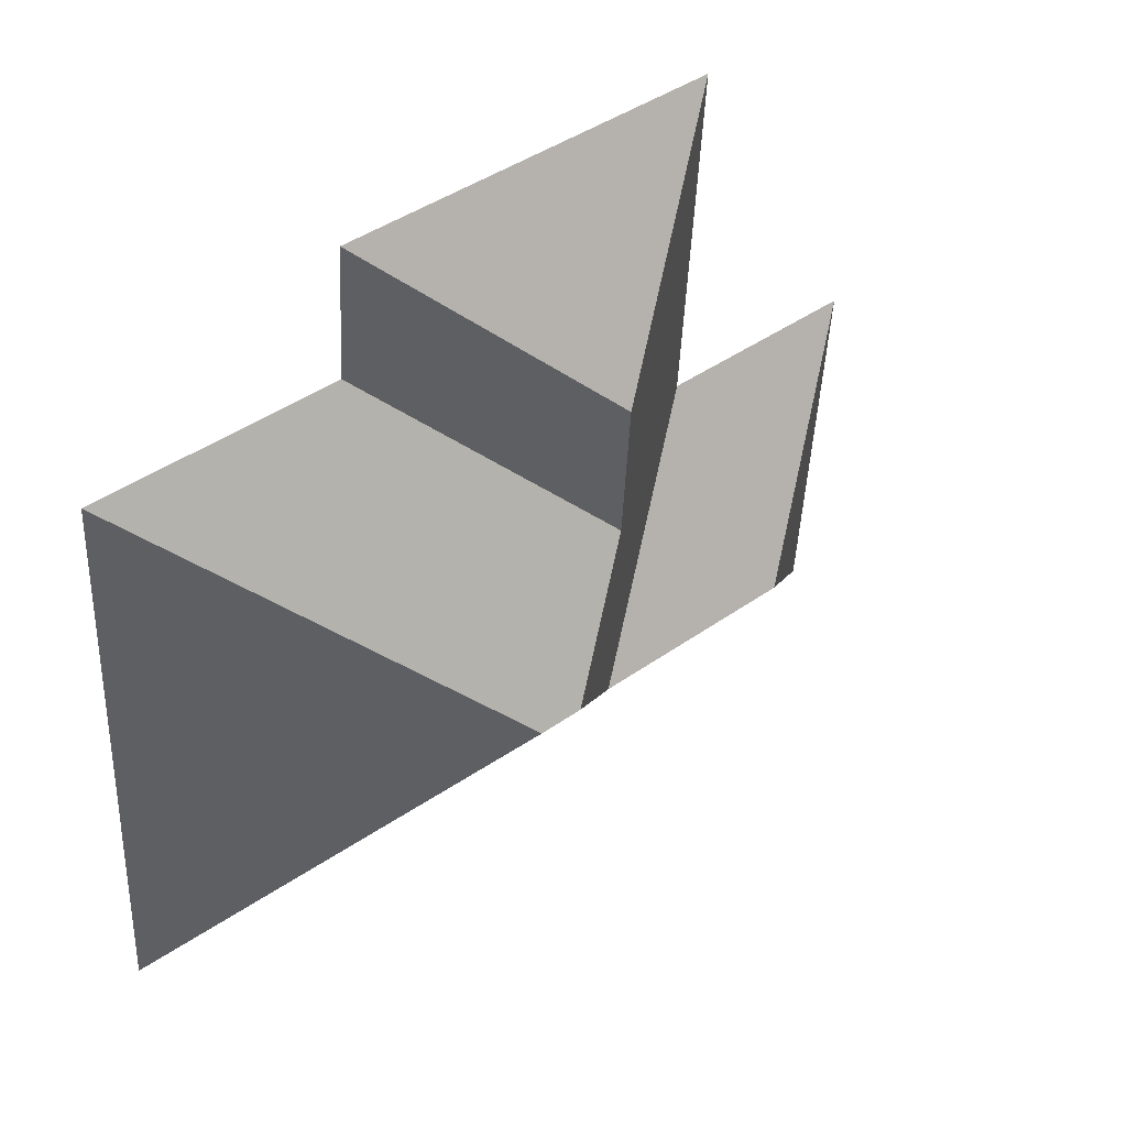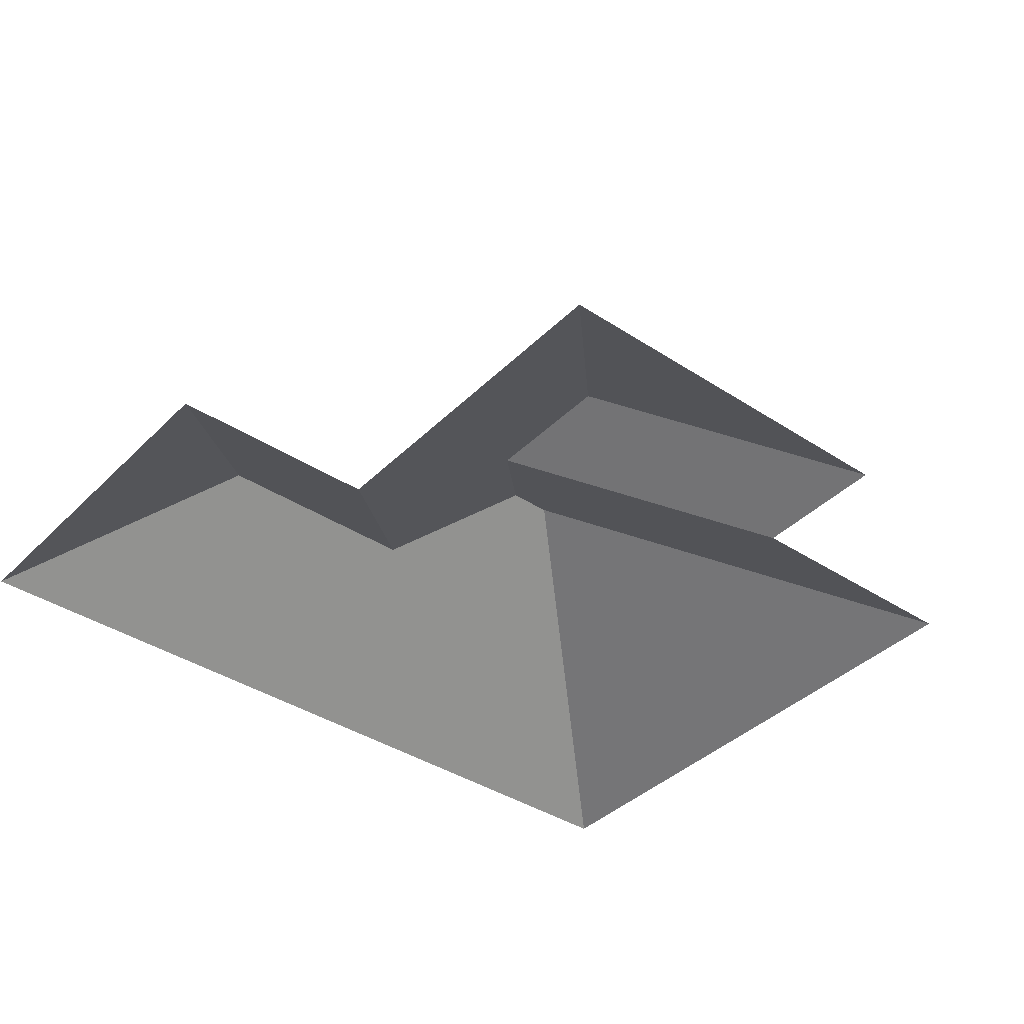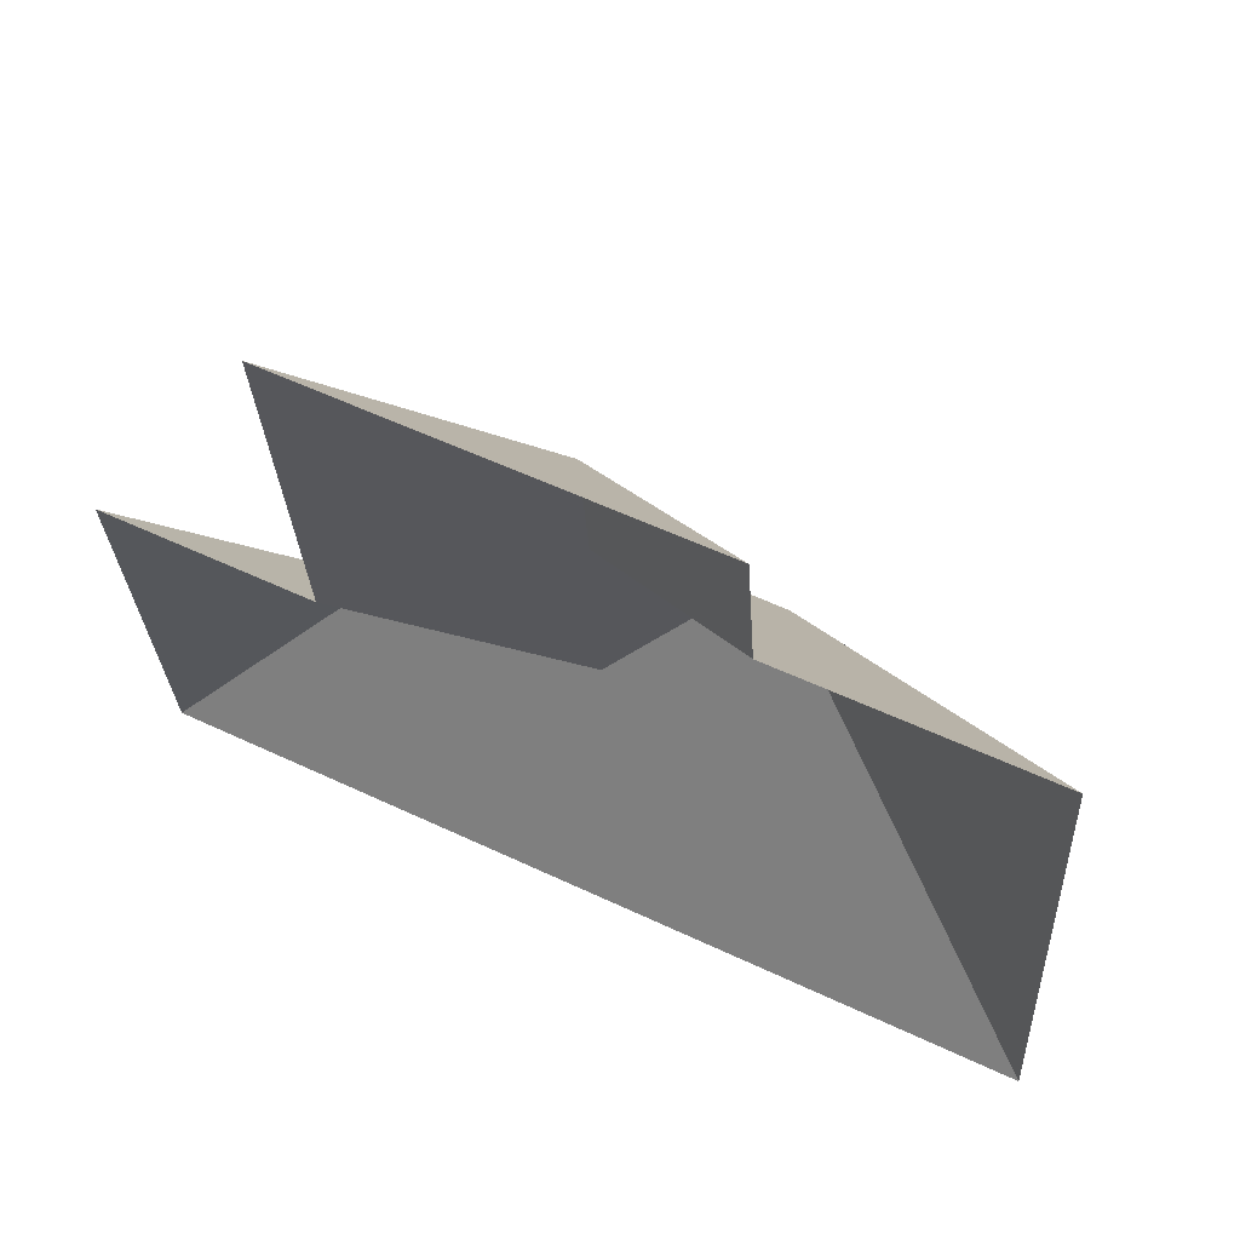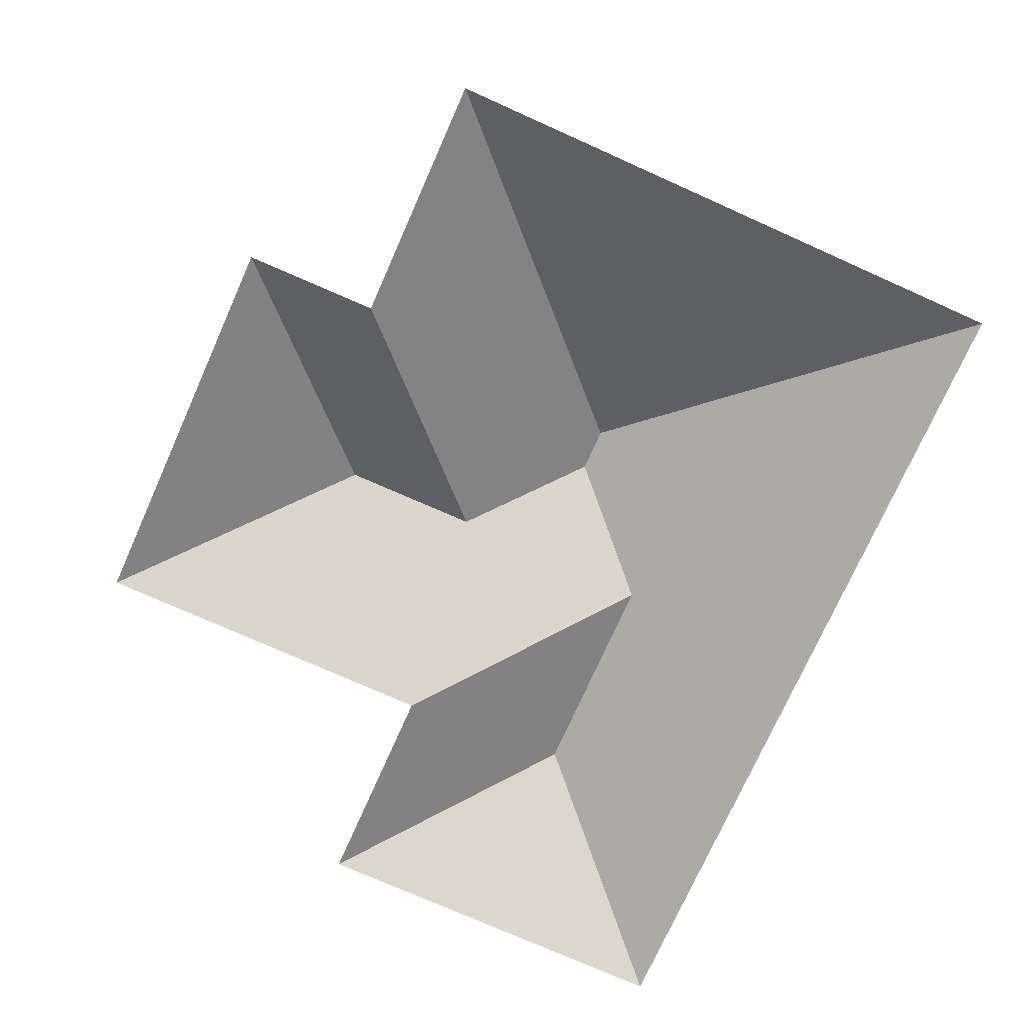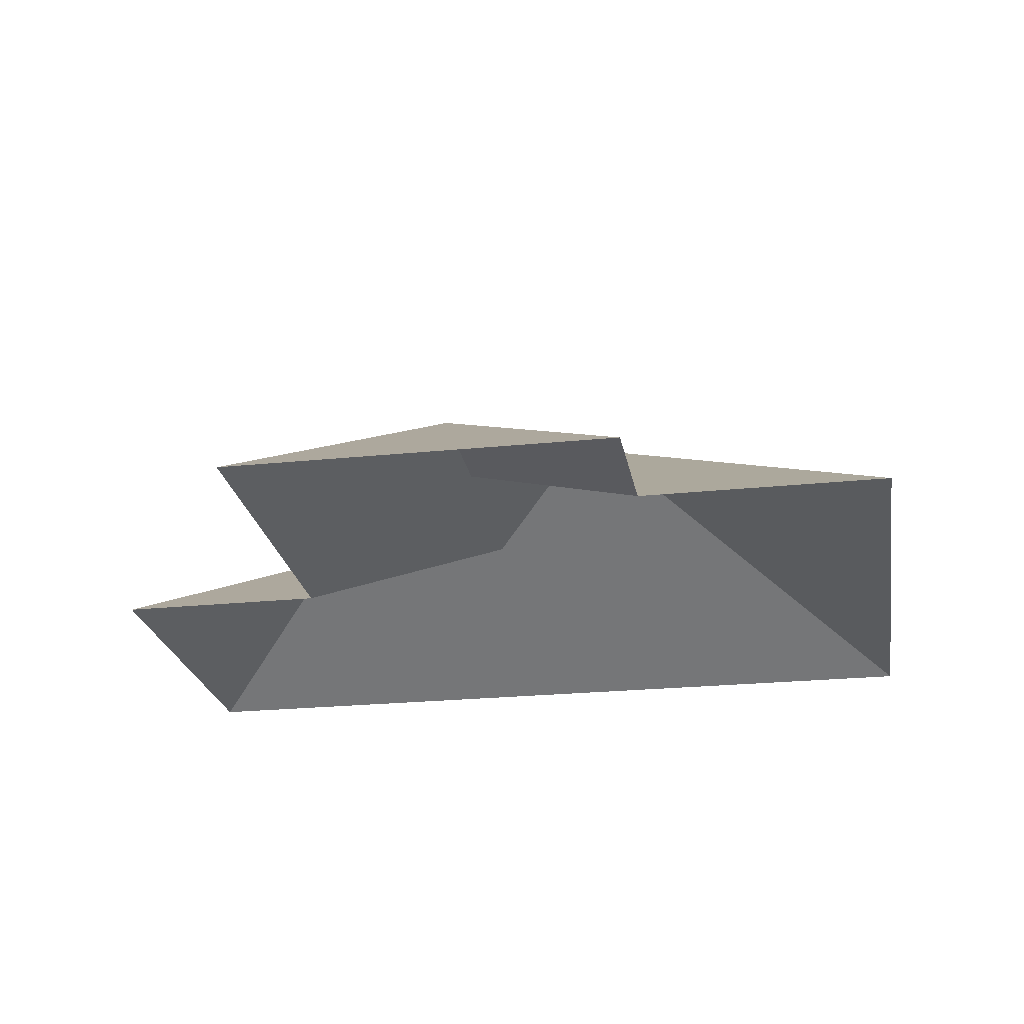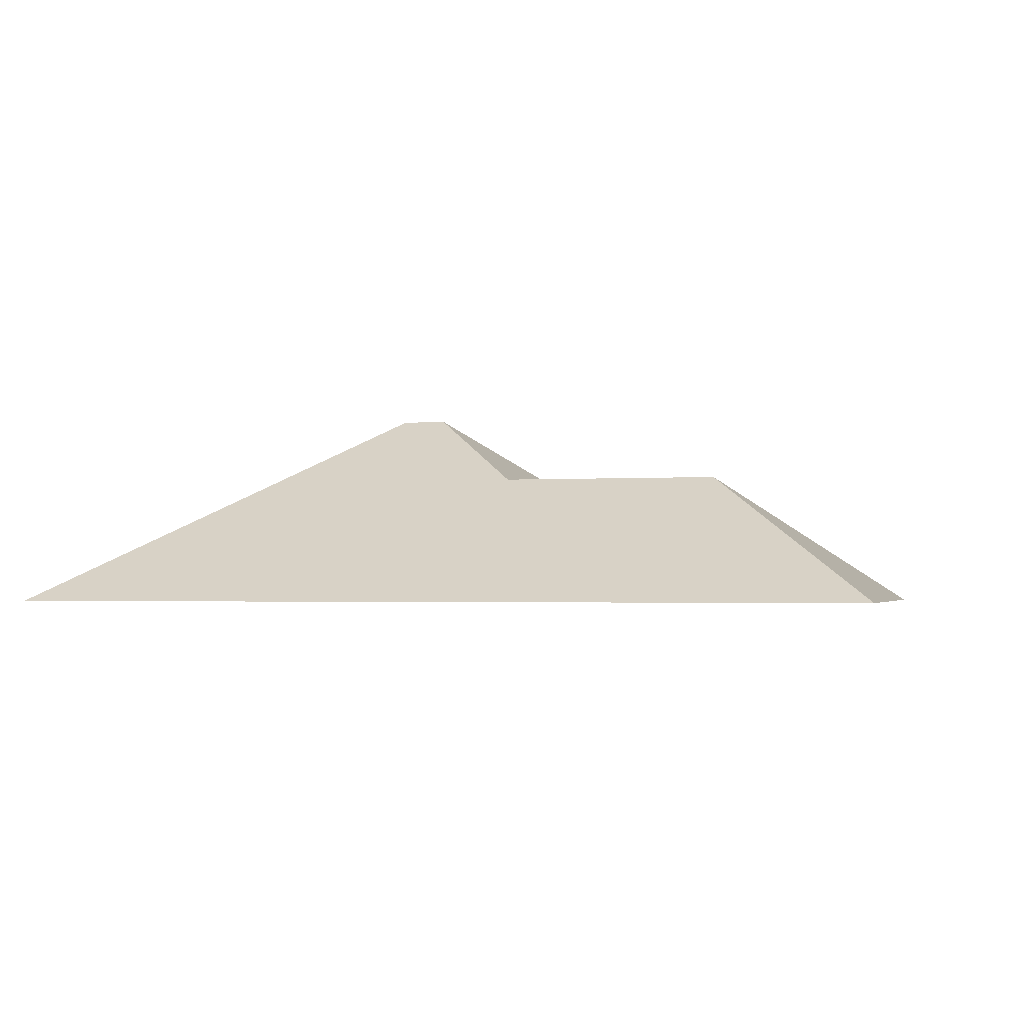
<metadata>
{"format":"obj","ext":"obj","renderer":"f3d","projection":"perspective","resolution":1024,"background":"white","views":[{"elev":47.1,"azim":139.5,"up":"+Z"},{"elev":-38.9,"azim":-42.7,"up":"+Y"},{"elev":63.1,"azim":26.3,"up":"+Z"},{"elev":-74.5,"azim":62.6,"up":"+Y"},{"elev":-23.8,"azim":6.4,"up":"+Y"},{"elev":-2.0,"azim":-168.2,"up":"+Y"}]}
</metadata>
<code>
o CG10_500_038057_0002_roof
v 324.8 75 -267.6
v 312.6 75 -56.06
v 224.4 75 -61.43
v 221.1 75 -13.45
v 208.6 145 -170.7
v 192.8 145 -171.6
v 155 120.4 -135.9
v 158.6 119.9 -210.8
v 151.9 120.2 -86.7
v 89.68 75 -146.1
v 82.44 75 -21.41
v 81.56 119.8 -215.3
v 14.97 75 -150.6
v 22.68 75 -285
v 324.8 0 -267.6
v 312.6 0 -56.06
v 224.4 0 -61.43
v 221.1 0 -13.45
v 82.44 0 -21.41
v 89.68 0 -146.1
v 14.97 0 -150.6
v 22.68 0 -285
f 13 12 14
f 13 10 8 12
f 10 11 9 7 6 8
f 11 4 9
f 4 3 7 9
f 3 2 5 6 7
f 2 1 5
f 1 14 12 8 6 5

</code>
